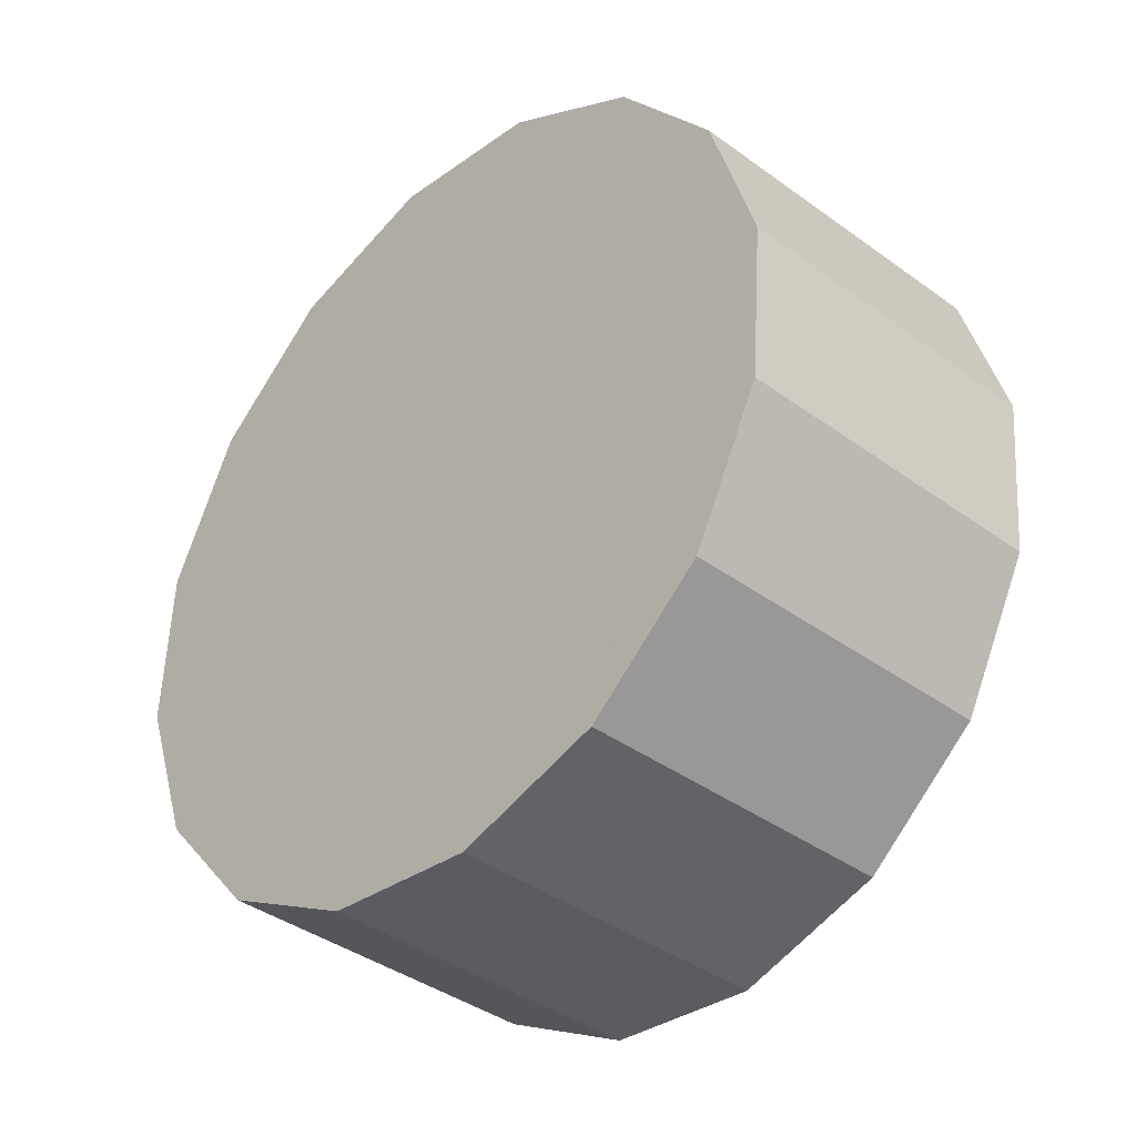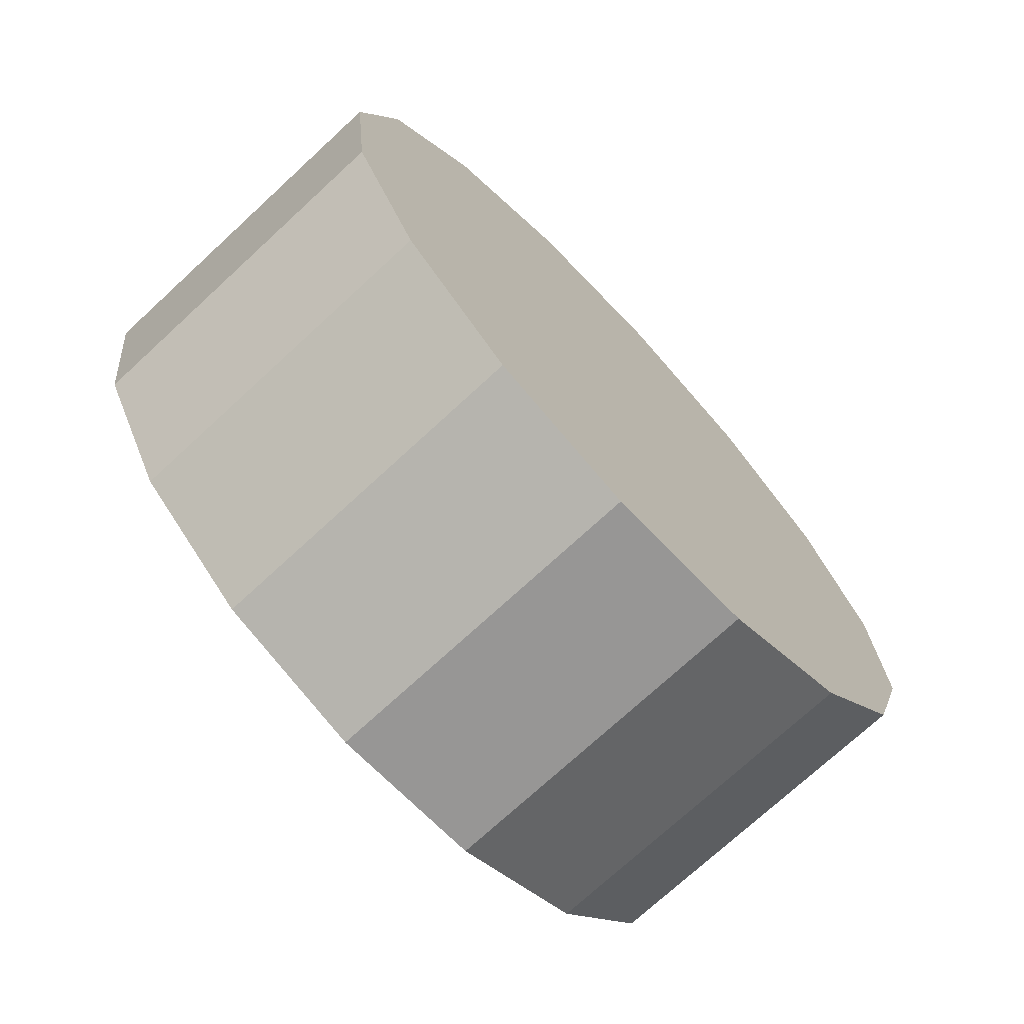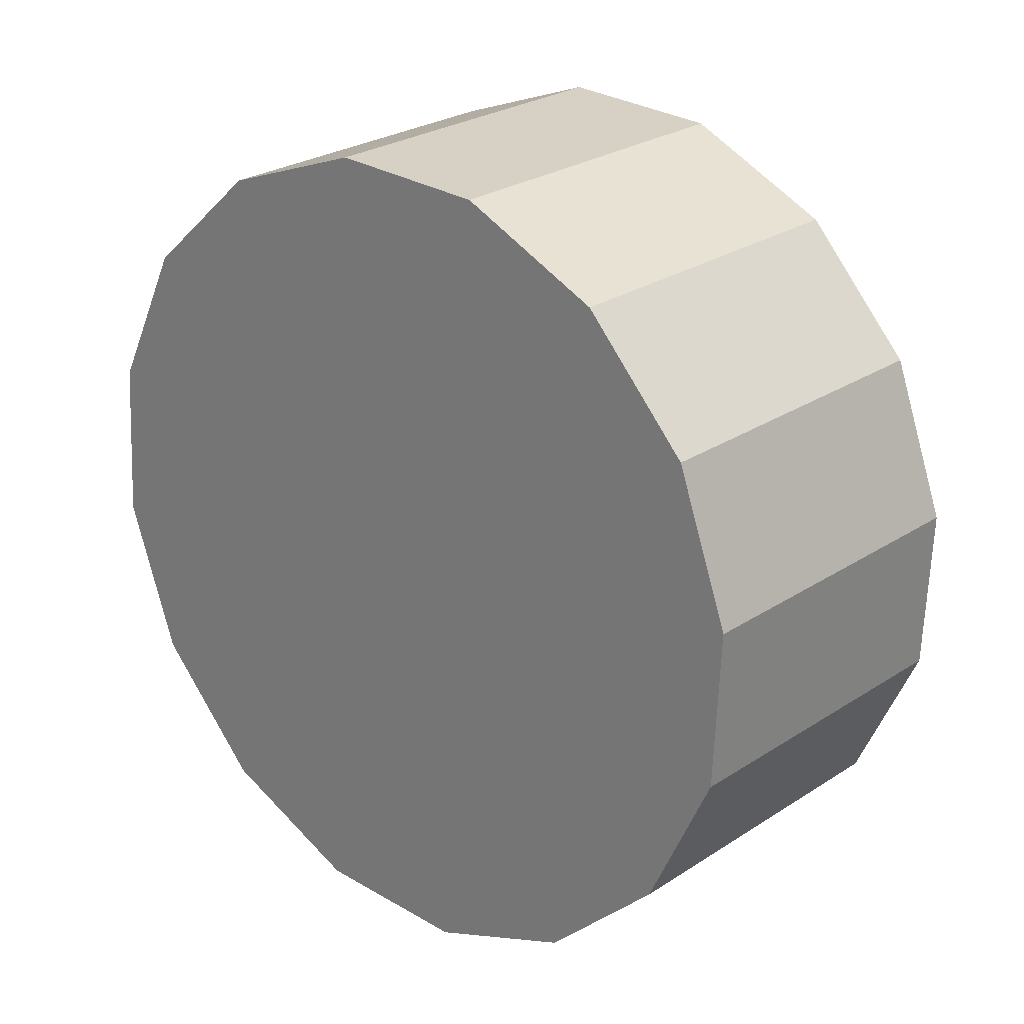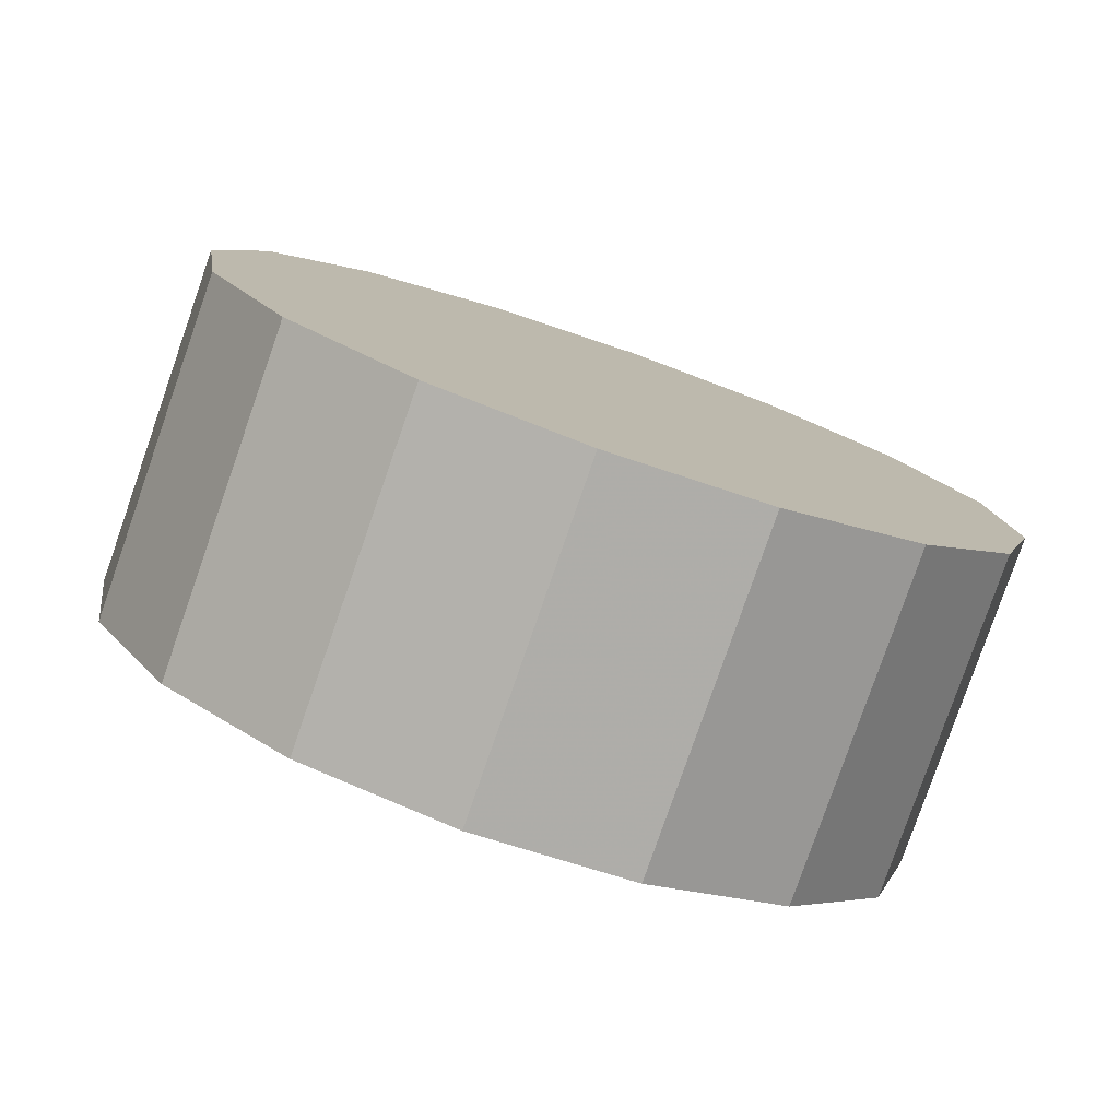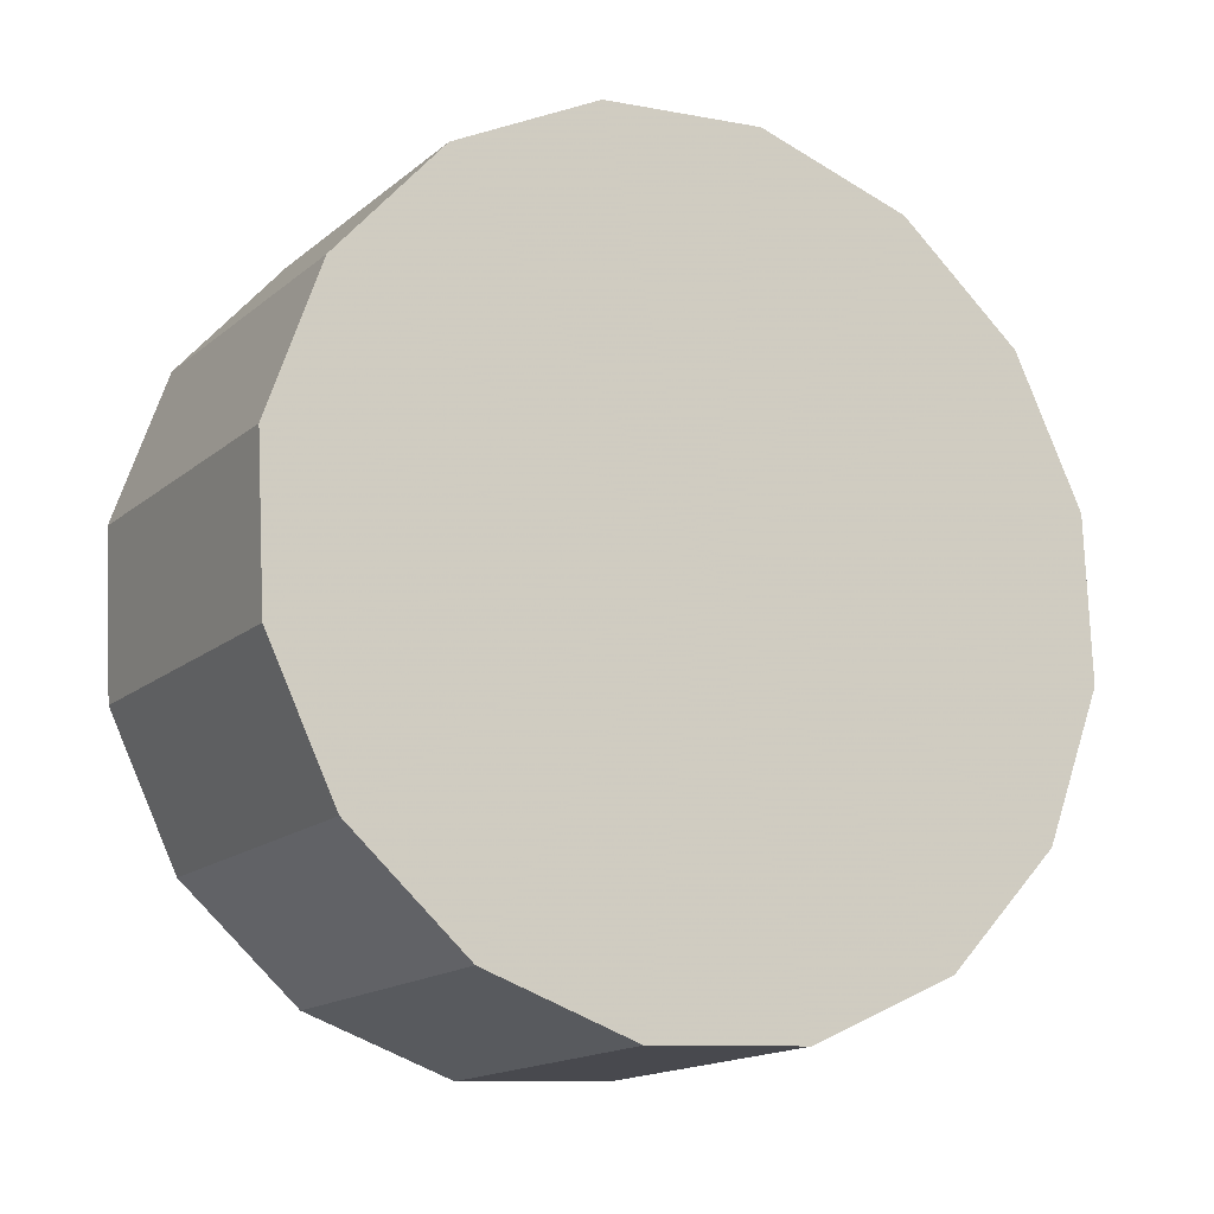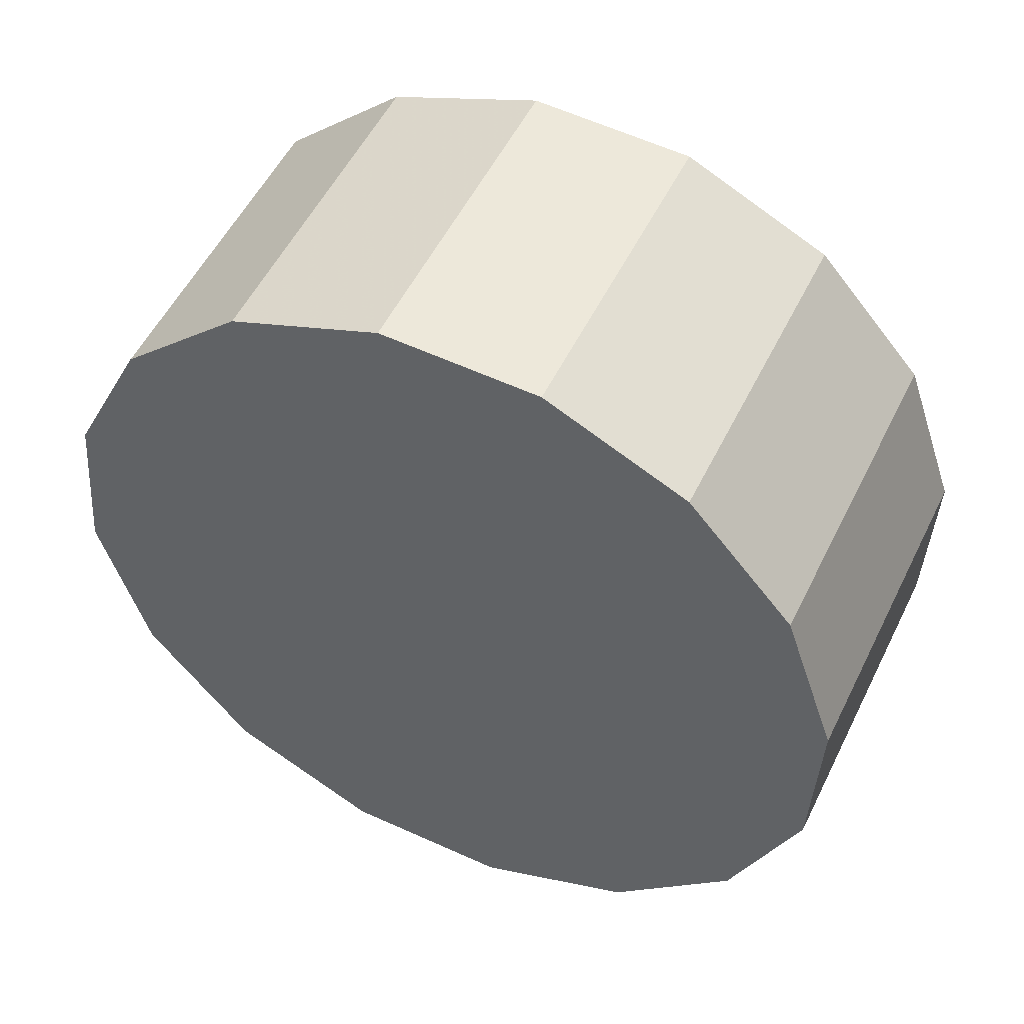
<metadata>
{"format":"obj","ext":"obj","renderer":"f3d","projection":"perspective","resolution":1024,"background":"white","views":[{"elev":64.3,"azim":100.5,"up":"+Y"},{"elev":14.2,"azim":-86.1,"up":"+Y"},{"elev":-56.2,"azim":79.5,"up":"+Z"},{"elev":-33.2,"azim":-26.6,"up":"+Y"},{"elev":-65.3,"azim":138.5,"up":"+Y"},{"elev":-3.6,"azim":38.1,"up":"+Z"}]}
</metadata>
<code>
v 4.525 1.152 -2.538
v 4.52 1.17 -2.555
v 4.506 1.186 -2.57
v 4.484 1.196 -2.58
v 4.459 1.2 -2.583
v 4.434 1.196 -2.58
v 4.412 1.186 -2.57
v 4.398 1.17 -2.555
v 4.393 1.152 -2.538
v 4.398 1.133 -2.521
v 4.412 1.117 -2.507
v 4.434 1.107 -2.497
v 4.459 1.103 -2.493
v 4.484 1.107 -2.497
v 4.506 1.117 -2.507
v 4.52 1.133 -2.521
v 4.459 1.152 -2.538
v 4.459 1.152 -2.538
v 4.459 1.152 -2.538
v 4.459 1.152 -2.538
v 4.459 1.152 -2.538
v 4.459 1.152 -2.538
v 4.459 1.152 -2.538
v 4.459 1.152 -2.538
v 4.459 1.152 -2.538
v 4.459 1.152 -2.538
v 4.459 1.152 -2.538
v 4.459 1.152 -2.538
v 4.459 1.152 -2.538
v 4.459 1.152 -2.538
v 4.459 1.152 -2.538
v 4.459 1.152 -2.538
v 4.525 1.189 -2.498
v 4.52 1.207 -2.515
v 4.506 1.223 -2.53
v 4.484 1.233 -2.54
v 4.459 1.237 -2.543
v 4.434 1.233 -2.54
v 4.412 1.223 -2.53
v 4.398 1.207 -2.515
v 4.393 1.189 -2.498
v 4.398 1.17 -2.481
v 4.412 1.155 -2.467
v 4.434 1.144 -2.457
v 4.459 1.14 -2.453
v 4.484 1.144 -2.457
v 4.506 1.155 -2.467
v 4.52 1.17 -2.481
v 4.459 1.189 -2.498
v 4.459 1.189 -2.498
v 4.459 1.189 -2.498
v 4.459 1.189 -2.498
v 4.459 1.189 -2.498
v 4.459 1.189 -2.498
v 4.459 1.189 -2.498
v 4.459 1.189 -2.498
v 4.459 1.189 -2.498
v 4.459 1.189 -2.498
v 4.459 1.189 -2.498
v 4.459 1.189 -2.498
v 4.459 1.189 -2.498
v 4.459 1.189 -2.498
v 4.459 1.189 -2.498
v 4.459 1.189 -2.498
f 33 34 49
f 49 34 50
f 34 35 50
f 50 35 51
f 35 36 51
f 51 36 52
f 36 37 52
f 52 37 53
f 37 38 53
f 53 38 54
f 38 39 54
f 54 39 55
f 39 40 55
f 55 40 56
f 40 41 56
f 56 41 57
f 41 42 57
f 57 42 58
f 42 43 58
f 58 43 59
f 43 44 59
f 59 44 60
f 44 45 60
f 60 45 61
f 45 46 61
f 61 46 62
f 46 47 62
f 62 47 63
f 47 48 63
f 63 48 64
f 48 33 64
f 64 33 49
f 2 1 17
f 2 17 18
f 3 2 18
f 3 18 19
f 4 3 19
f 4 19 20
f 5 4 20
f 5 20 21
f 6 5 21
f 6 21 22
f 7 6 22
f 7 22 23
f 8 7 23
f 8 23 24
f 9 8 24
f 9 24 25
f 10 9 25
f 10 25 26
f 11 10 26
f 11 26 27
f 12 11 27
f 12 27 28
f 13 12 28
f 13 28 29
f 14 13 29
f 14 29 30
f 15 14 30
f 15 30 31
f 16 15 31
f 16 31 32
f 1 16 32
f 1 32 17
f 49 50 17
f 17 50 18
f 50 51 18
f 18 51 19
f 51 52 19
f 19 52 20
f 52 53 20
f 20 53 21
f 53 54 21
f 21 54 22
f 54 55 22
f 22 55 23
f 55 56 23
f 23 56 24
f 56 57 24
f 24 57 25
f 57 58 25
f 25 58 26
f 58 59 26
f 26 59 27
f 59 60 27
f 27 60 28
f 60 61 28
f 28 61 29
f 61 62 29
f 29 62 30
f 62 63 30
f 30 63 31
f 63 64 31
f 31 64 32
f 64 49 32
f 32 49 17
f 1 2 33
f 33 2 34
f 2 3 34
f 34 3 35
f 3 4 35
f 35 4 36
f 4 5 36
f 36 5 37
f 5 6 37
f 37 6 38
f 6 7 38
f 38 7 39
f 7 8 39
f 39 8 40
f 8 9 40
f 40 9 41
f 9 10 41
f 41 10 42
f 10 11 42
f 42 11 43
f 11 12 43
f 43 12 44
f 12 13 44
f 44 13 45
f 13 14 45
f 45 14 46
f 14 15 46
f 46 15 47
f 15 16 47
f 47 16 48
f 16 1 48
f 48 1 33

</code>
